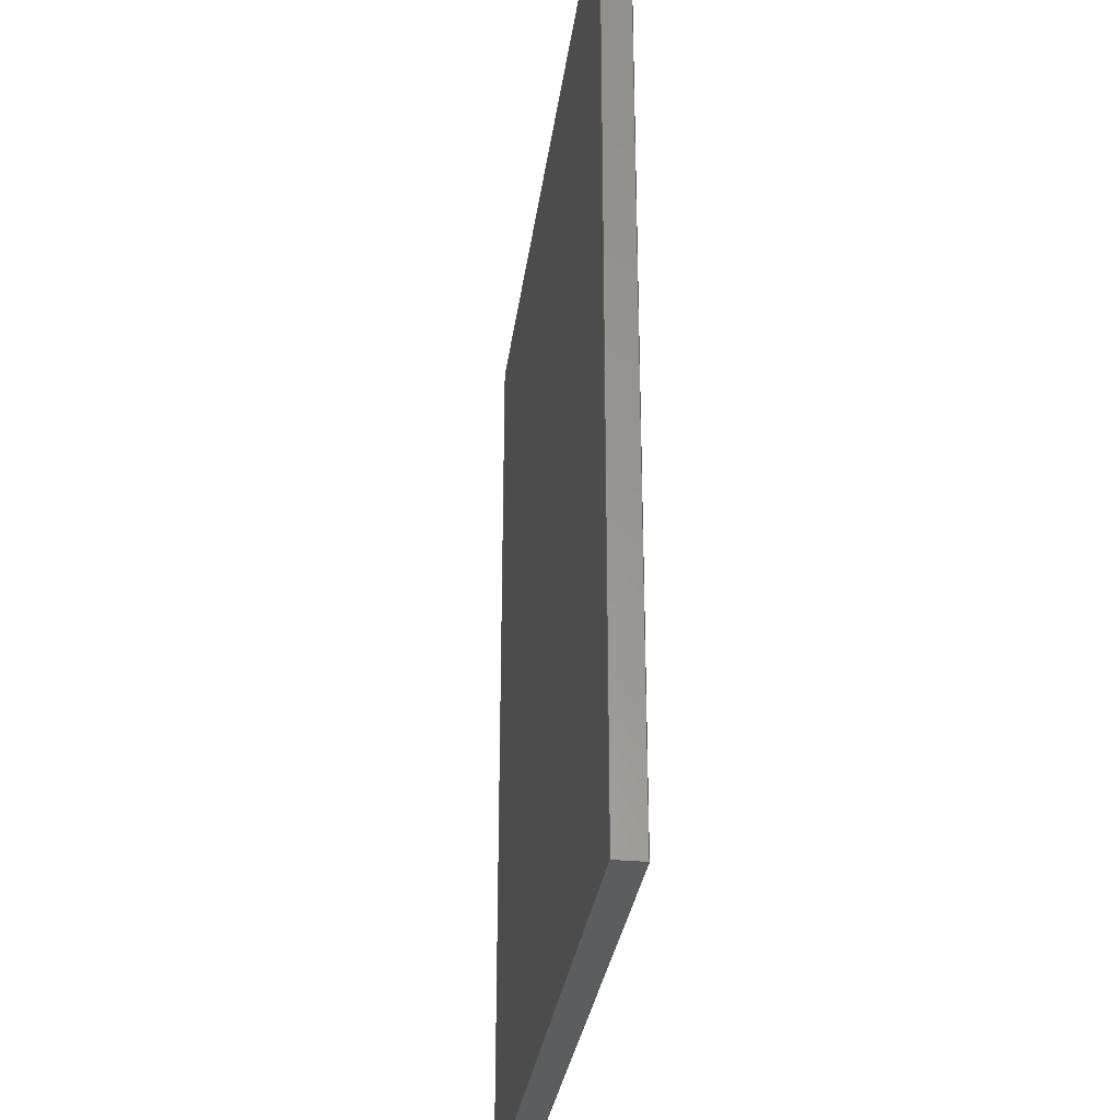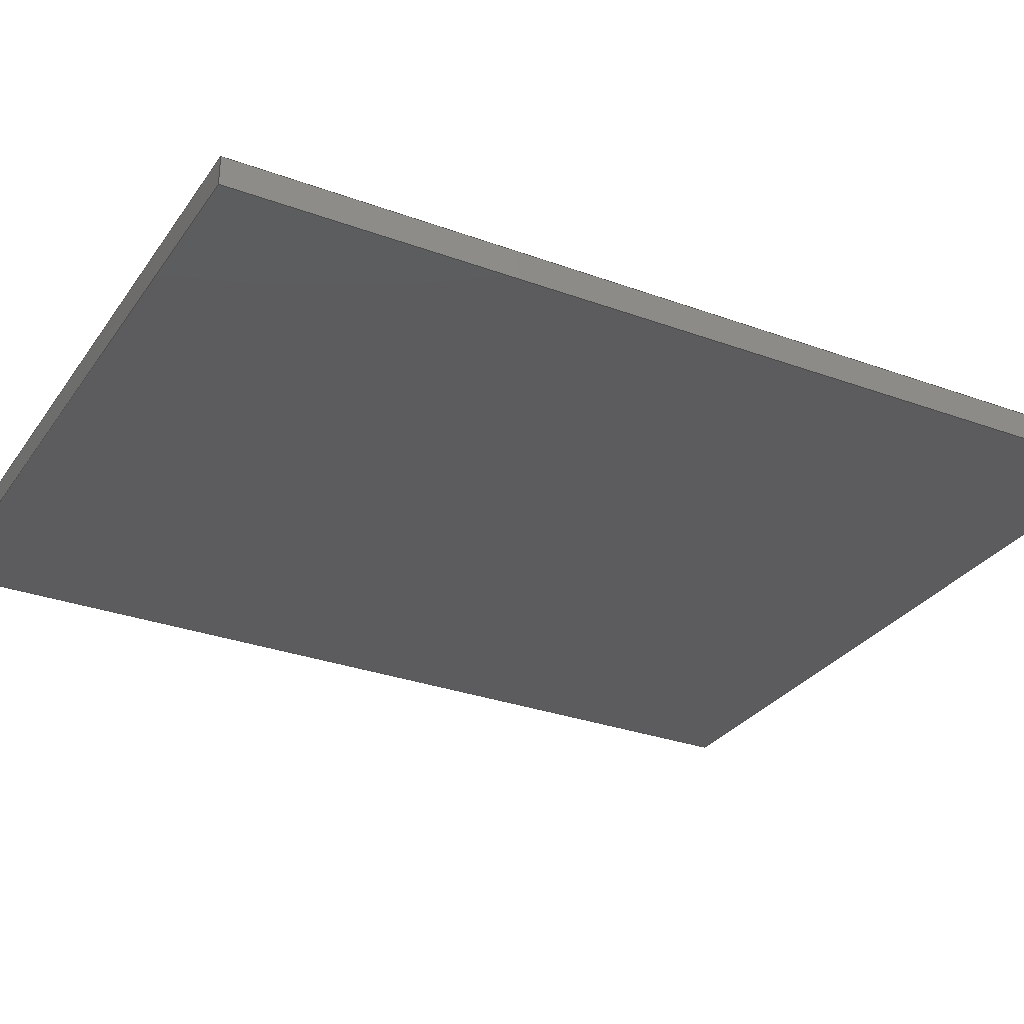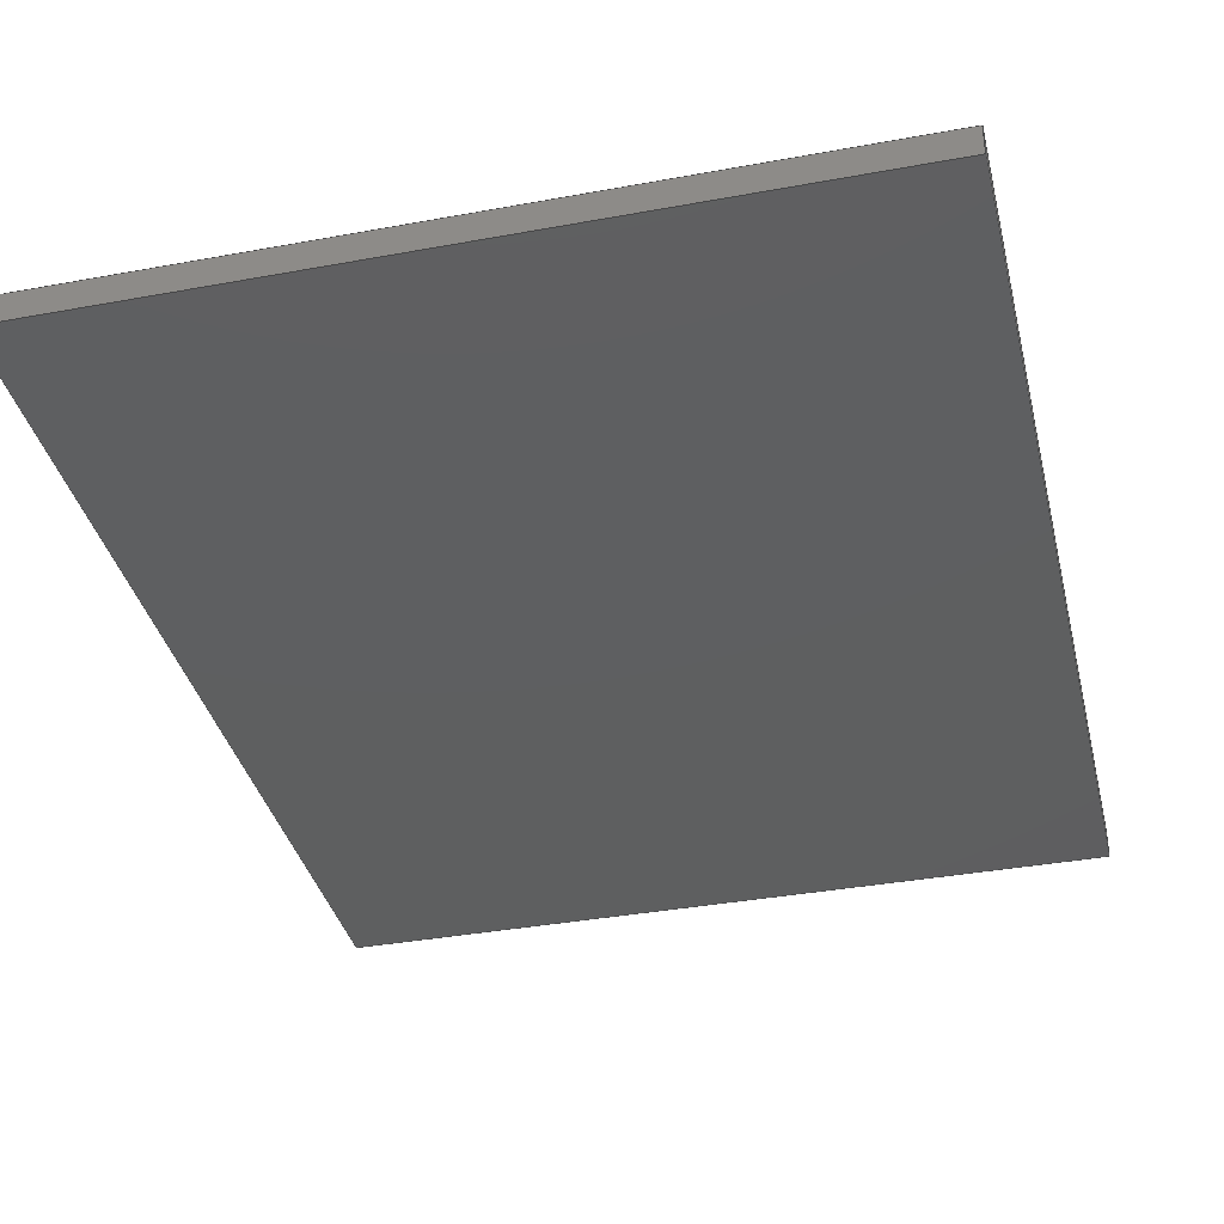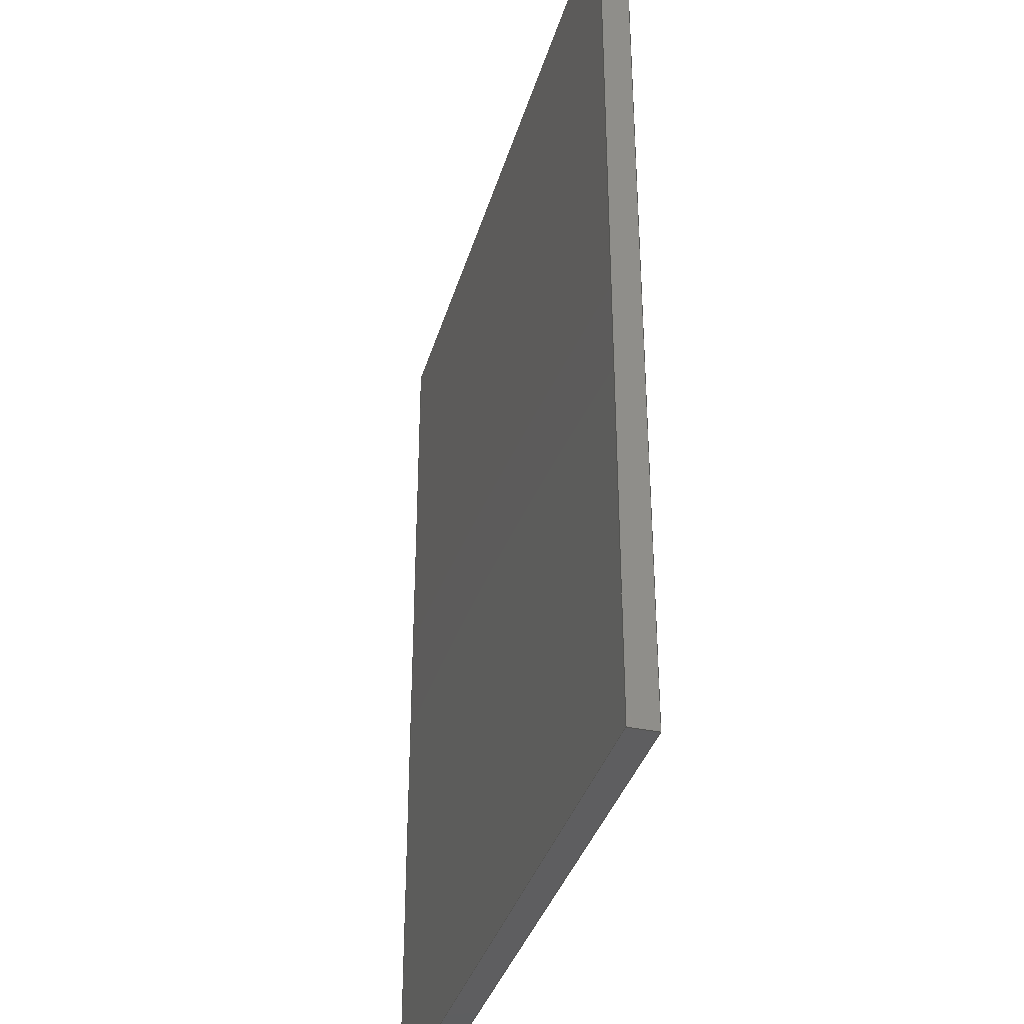
<metadata>
{"format":"step","ext":"step","renderer":"f3d","projection":"perspective","resolution":1024,"background":"white","views":[{"elev":-30.8,"azim":-97.5,"up":"+Z"},{"elev":-29.8,"azim":-118.3,"up":"+Y"},{"elev":-36.8,"azim":-166.6,"up":"+Y"},{"elev":-36.0,"azim":74.4,"up":"+Z"}]}
</metadata>
<code>
ISO-10303-21;
DATA;
#1 = EDGE_CURVE ( 'NONE', #162, #82, #71, .T. ) ;
#2 = EDGE_CURVE ( 'NONE', #4, #70, #140, .T. ) ;
#3 =( NAMED_UNIT ( * ) SI_UNIT ( $, .STERADIAN. ) SOLID_ANGLE_UNIT ( ) );
#4 = VERTEX_POINT ( 'NONE', #78 ) ;
#5 = DIRECTION ( 'NONE',  ( 0, 0, -1 ) ) ;
#6 = EDGE_LOOP ( 'NONE', ( #83, #128, #110, #102 ) ) ;
#7 = AXIS2_PLACEMENT_3D ( 'NONE', #173, #65, #27 ) ;
#8 = CARTESIAN_POINT ( 'NONE',  ( 0, 0, 0 ) ) ;
#9 = AXIS2_PLACEMENT_3D ( 'NONE', #8, #193, #19 ) ;
#10 =( GEOMETRIC_REPRESENTATION_CONTEXT ( 3 ) GLOBAL_UNCERTAINTY_ASSIGNED_CONTEXT ( ( #117 ) ) GLOBAL_UNIT_ASSIGNED_CONTEXT ( ( #182, #103, #3 ) ) REPRESENTATION_CONTEXT ( 'NONE', 'WORKASPACE' ) );
#11 = PLANE ( 'NONE',  #77 ) ;
#12 = CARTESIAN_POINT ( 'NONE',  ( 2, 0, -2.5 ) ) ;
#13 = EDGE_CURVE ( 'NONE', #70, #199, #151, .T. ) ;
#14 = FACE_OUTER_BOUND ( 'NONE', #139, .T. ) ;
#15 = EDGE_CURVE ( 'NONE', #199, #90, #134, .T. ) ;
#16 = FILL_AREA_STYLE ('',( #100 ) ) ;
#17 = ORIENTED_EDGE ( 'NONE', *, *, #13, .F. ) ;
#18 = ADVANCED_FACE ( 'NONE', ( #67 ), #42, .F. ) ;
#19 = DIRECTION ( 'NONE',  ( 1, 0, 0 ) ) ;
#20 = CARTESIAN_POINT ( 'NONE',  ( -2, 0.15, -2.5 ) ) ;
#21 = VERTEX_POINT ( 'NONE', #96 ) ;
#22 = AXIS2_PLACEMENT_3D ( 'NONE', #40, #61, #154 ) ;
#23 = PLANE ( 'NONE',  #7 ) ;
#24 = PRODUCT_DEFINITION ( 'UNKNOWN', '', #147, #119 ) ;
#25 = LINE ( 'NONE', #31, #192 ) ;
#26 = CARTESIAN_POINT ( 'NONE',  ( -2, 0.15, 2.5 ) ) ;
#27 = DIRECTION ( 'NONE',  ( 0, -0, -1 ) ) ;
#28 = DIRECTION ( 'NONE',  ( 1, 0, 0 ) ) ;
#29 = APPLICATION_PROTOCOL_DEFINITION ( 'draft international standard', 'automotive_design', 1998, #94 ) ;
#30 = DIRECTION ( 'NONE',  ( 0, 0, 1 ) ) ;
#31 = CARTESIAN_POINT ( 'NONE',  ( 2, 0.15, -2.5 ) ) ;
#32 = ORIENTED_EDGE ( 'NONE', *, *, #166, .F. ) ;
#33 = DIRECTION ( 'NONE',  ( 0, 0, -1 ) ) ;
#34 = PRODUCT ( 'PIN4x5', 'PIN4x5', '', ( #76 ) ) ;
#35 = PLANE ( 'NONE',  #116 ) ;
#36 = ORIENTED_EDGE ( 'NONE', *, *, #166, .T. ) ;
#37 = EDGE_LOOP ( 'NONE', ( #115, #153, #185, #125 ) ) ;
#38 =( NAMED_UNIT ( * ) PLANE_ANGLE_UNIT ( ) SI_UNIT ( $, .RADIAN. ) );
#39 = CARTESIAN_POINT ( 'NONE',  ( -2, 0, 2.5 ) ) ;
#40 = CARTESIAN_POINT ( 'NONE',  ( -2, 0.15, 2.5 ) ) ;
#41 = ORIENTED_EDGE ( 'NONE', *, *, #123, .T. ) ;
#42 = PLANE ( 'NONE',  #22 ) ;
#43 = DIRECTION ( 'NONE',  ( -1, 0, 0 ) ) ;
#44 = FACE_OUTER_BOUND ( 'NONE', #194, .T. ) ;
#45 = EDGE_CURVE ( 'NONE', #21, #191, #179, .T. ) ;
#46 = DIRECTION ( 'NONE',  ( 1, 0, 0 ) ) ;
#47 = ADVANCED_BREP_SHAPE_REPRESENTATION ( 'PIN4x5', ( #163, #9 ), #10 ) ;
#48 = ORIENTED_EDGE ( 'NONE', *, *, #15, .F. ) ;
#49 = PRESENTATION_LAYER_ASSIGNMENT (  '', '', ( #56 ) ) ;
#50 = ORIENTED_EDGE ( 'NONE', *, *, #124, .F. ) ;
#51 = ADVANCED_FACE ( 'NONE', ( #106 ), #35, .F. ) ;
#52 =( NAMED_UNIT ( * ) SI_UNIT ( $, .STERADIAN. ) SOLID_ANGLE_UNIT ( ) );
#53 = CLOSED_SHELL ( 'NONE', ( #181, #202, #18, #186, #51, #129 ) ) ;
#54 = VECTOR ( 'NONE', #80, 1000 ) ;
#55 = DIRECTION ( 'NONE',  ( -0, -1, -0 ) ) ;
#56 = STYLED_ITEM ( 'NONE', ( #135 ), #47 ) ;
#57 = VECTOR ( 'NONE', #121, 1000 ) ;
#58 = CARTESIAN_POINT ( 'NONE',  ( -2, 0, 2.5 ) ) ;
#59 = CARTESIAN_POINT ( 'NONE',  ( 2, 0.15, 2.5 ) ) ;
#60 = FACE_OUTER_BOUND ( 'NONE', #146, .T. ) ;
#61 = DIRECTION ( 'NONE',  ( 1, -0, 0 ) ) ;
#62 = CARTESIAN_POINT ( 'NONE',  ( -2, 0, -2.5 ) ) ;
#63 = CARTESIAN_POINT ( 'NONE',  ( 2, 0, 2.5 ) ) ;
#64 = LINE ( 'NONE', #62, #54 ) ;
#65 = DIRECTION ( 'NONE',  ( 0, -1, 0 ) ) ;
#66 = CARTESIAN_POINT ( 'NONE',  ( 2, 0.15, 2.5 ) ) ;
#67 = FACE_OUTER_BOUND ( 'NONE', #169, .T. ) ;
#68 = LINE ( 'NONE', #136, #101 ) ;
#69 = LINE ( 'NONE', #26, #87 ) ;
#70 = VERTEX_POINT ( 'NONE', #59 ) ;
#71 = LINE ( 'NONE', #86, #57 ) ;
#72 = SURFACE_SIDE_STYLE ('',( #84 ) ) ;
#73 = DIRECTION ( 'NONE',  ( -0, -1, -0 ) ) ;
#74 = LINE ( 'NONE', #161, #104 ) ;
#75 = COLOUR_RGB ( '',0.7922, 0.8196, 0.9333 ) ;
#76 = PRODUCT_CONTEXT ( 'NONE', #94, 'mechanical' ) ;
#77 = AXIS2_PLACEMENT_3D ( 'NONE', #112, #43, #30 ) ;
#78 = CARTESIAN_POINT ( 'NONE',  ( -2, 0.15, 2.5 ) ) ;
#79 = ORIENTED_EDGE ( 'NONE', *, *, #164, .F. ) ;
#80 = DIRECTION ( 'NONE',  ( -1, -0, -0 ) ) ;
#81 = APPLICATION_CONTEXT ( 'automotive_design' ) ;
#82 = VERTEX_POINT ( 'NONE', #58 ) ;
#83 = ORIENTED_EDGE ( 'NONE', *, *, #189, .T. ) ;
#84 = SURFACE_STYLE_FILL_AREA ( #155 ) ;
#85 = CARTESIAN_POINT ( 'NONE',  ( -2, 0.15, 2.5 ) ) ;
#86 = CARTESIAN_POINT ( 'NONE',  ( -2, 0, 2.5 ) ) ;
#87 = VECTOR ( 'NONE', #184, 1000 ) ;
#88 =( GEOMETRIC_REPRESENTATION_CONTEXT ( 3 ) GLOBAL_UNCERTAINTY_ASSIGNED_CONTEXT ( ( #187 ) ) GLOBAL_UNIT_ASSIGNED_CONTEXT ( ( #142, #148, #114 ) ) REPRESENTATION_CONTEXT ( 'NONE', 'WORKASPACE' ) );
#89 = SHAPE_DEFINITION_REPRESENTATION ( #197, #47 ) ;
#90 = VERTEX_POINT ( 'NONE', #12 ) ;
#91 = EDGE_CURVE ( 'NONE', #191, #4, #69, .T. ) ;
#92 = LINE ( 'NONE', #178, #156 ) ;
#93 = AXIS2_PLACEMENT_3D ( 'NONE', #20, #108, #127 ) ;
#94 = APPLICATION_CONTEXT ( 'automotive_design' ) ;
#95 = SURFACE_STYLE_USAGE ( .BOTH. , #190 ) ;
#96 = CARTESIAN_POINT ( 'NONE',  ( 2, 0.15, -2.5 ) ) ;
#97 = PRESENTATION_LAYER_ASSIGNMENT (  '', '', ( #170 ) ) ;
#98 = SURFACE_STYLE_USAGE ( .BOTH. , #72 ) ;
#99 = UNCERTAINTY_MEASURE_WITH_UNIT (LENGTH_MEASURE( 1e-05 ), #188, 'distance_accuracy_value', 'NONE');
#100 = FILL_AREA_STYLE_COLOUR ( '', #113 ) ;
#101 = VECTOR ( 'NONE', #33, 1000 ) ;
#102 = ORIENTED_EDGE ( 'NONE', *, *, #2, .T. ) ;
#103 =( NAMED_UNIT ( * ) PLANE_ANGLE_UNIT ( ) SI_UNIT ( $, .RADIAN. ) );
#104 = VECTOR ( 'NONE', #201, 1000 ) ;
#105 = SURFACE_STYLE_FILL_AREA ( #16 ) ;
#106 = FACE_OUTER_BOUND ( 'NONE', #6, .T. ) ;
#107 = MECHANICAL_DESIGN_GEOMETRIC_PRESENTATION_REPRESENTATION (  '', ( #56 ), #143 ) ;
#108 = DIRECTION ( 'NONE',  ( 0, 0, 1 ) ) ;
#109 = LINE ( 'NONE', #39, #150 ) ;
#110 = ORIENTED_EDGE ( 'NONE', *, *, #91, .T. ) ;
#111 = ORIENTED_EDGE ( 'NONE', *, *, #124, .T. ) ;
#112 = CARTESIAN_POINT ( 'NONE',  ( 2, 0.15, 2.5 ) ) ;
#113 = COLOUR_RGB ( '',0.7529, 0.7529, 0 ) ;
#114 =( NAMED_UNIT ( * ) SI_UNIT ( $, .STERADIAN. ) SOLID_ANGLE_UNIT ( ) );
#115 = ORIENTED_EDGE ( 'NONE', *, *, #15, .T. ) ;
#116 = AXIS2_PLACEMENT_3D ( 'NONE', #130, #137, #167 ) ;
#117 = UNCERTAINTY_MEASURE_WITH_UNIT (LENGTH_MEASURE( 1e-05 ), #182, 'distance_accuracy_value', 'NONE');
#118 = VECTOR ( 'NONE', #28, 1000 ) ;
#119 = PRODUCT_DEFINITION_CONTEXT ( 'detailed design', #81, 'design' ) ;
#120 = CARTESIAN_POINT ( 'NONE',  ( 2, 0, 2.5 ) ) ;
#121 = DIRECTION ( 'NONE',  ( -0, -0, 1 ) ) ;
#122 = ORIENTED_EDGE ( 'NONE', *, *, #200, .T. ) ;
#123 = EDGE_CURVE ( 'NONE', #191, #162, #74, .T. ) ;
#124 = EDGE_CURVE ( 'NONE', #82, #199, #109, .T. ) ;
#125 = ORIENTED_EDGE ( 'NONE', *, *, #13, .T. ) ;
#126 = DIRECTION ( 'NONE',  ( 0, 0, -1 ) ) ;
#127 = DIRECTION ( 'NONE',  ( 1, 0, -0 ) ) ;
#128 = ORIENTED_EDGE ( 'NONE', *, *, #45, .T. ) ;
#129 = ADVANCED_FACE ( 'NONE', ( #60 ), #23, .T. ) ;
#130 = CARTESIAN_POINT ( 'NONE',  ( 0, 0.15, 0 ) ) ;
#131 = ORIENTED_EDGE ( 'NONE', *, *, #1, .T. ) ;
#132 = VECTOR ( 'NONE', #126, 1000 ) ;
#133 = VECTOR ( 'NONE', #168, 1000 ) ;
#134 = LINE ( 'NONE', #63, #132 ) ;
#135 = PRESENTATION_STYLE_ASSIGNMENT (( #98 ) ) ;
#136 = CARTESIAN_POINT ( 'NONE',  ( 2, 0.15, 2.5 ) ) ;
#137 = DIRECTION ( 'NONE',  ( 0, -1, 0 ) ) ;
#138 = PRESENTATION_STYLE_ASSIGNMENT (( #95 ) ) ;
#139 = EDGE_LOOP ( 'NONE', ( #111, #17, #180, #177 ) ) ;
#140 = LINE ( 'NONE', #160, #118 ) ;
#141 = CARTESIAN_POINT ( 'NONE',  ( -2, 0.15, -2.5 ) ) ;
#142 =( LENGTH_UNIT ( ) NAMED_UNIT ( * ) SI_UNIT ( .MILLI., .METRE. ) );
#143 =( GEOMETRIC_REPRESENTATION_CONTEXT ( 3 ) GLOBAL_UNCERTAINTY_ASSIGNED_CONTEXT ( ( #99 ) ) GLOBAL_UNIT_ASSIGNED_CONTEXT ( ( #188, #38, #52 ) ) REPRESENTATION_CONTEXT ( 'NONE', 'WORKASPACE' ) );
#144 = PLANE ( 'NONE',  #93 ) ;
#145 = DIRECTION ( 'NONE',  ( -0, -1, -0 ) ) ;
#146 = EDGE_LOOP ( 'NONE', ( #48, #50, #157, #32 ) ) ;
#147 = PRODUCT_DEFINITION_FORMATION_WITH_SPECIFIED_SOURCE ( 'ANY', '', #34, .NOT_KNOWN. ) ;
#148 =( NAMED_UNIT ( * ) PLANE_ANGLE_UNIT ( ) SI_UNIT ( $, .RADIAN. ) );
#149 = VECTOR ( 'NONE', #145, 1000 ) ;
#150 = VECTOR ( 'NONE', #46, 1000 ) ;
#151 = LINE ( 'NONE', #66, #149 ) ;
#152 = DIRECTION ( 'NONE',  ( -1, 0, -0 ) ) ;
#153 = ORIENTED_EDGE ( 'NONE', *, *, #200, .F. ) ;
#154 = DIRECTION ( 'NONE',  ( 0, 0, -1 ) ) ;
#155 = FILL_AREA_STYLE ('',( #175 ) ) ;
#156 = VECTOR ( 'NONE', #73, 1000 ) ;
#157 = ORIENTED_EDGE ( 'NONE', *, *, #1, .F. ) ;
#158 = CARTESIAN_POINT ( 'NONE',  ( -2, 0, -2.5 ) ) ;
#159 = ORIENTED_EDGE ( 'NONE', *, *, #123, .F. ) ;
#160 = CARTESIAN_POINT ( 'NONE',  ( -2, 0.15, 2.5 ) ) ;
#161 = CARTESIAN_POINT ( 'NONE',  ( -2, 0.15, -2.5 ) ) ;
#162 = VERTEX_POINT ( 'NONE', #158 ) ;
#163 = MANIFOLD_SOLID_BREP ( 'Aufsatz-Linear austragen1', #53 ) ;
#164 = EDGE_CURVE ( 'NONE', #4, #82, #92, .T. ) ;
#165 = AXIS2_PLACEMENT_3D ( 'NONE', #85, #5, #152 ) ;
#166 = EDGE_CURVE ( 'NONE', #90, #162, #64, .T. ) ;
#167 = DIRECTION ( 'NONE',  ( 0, -0, -1 ) ) ;
#168 = DIRECTION ( 'NONE',  ( -1, -0, -0 ) ) ;
#169 = EDGE_LOOP ( 'NONE', ( #131, #79, #195, #41 ) ) ;
#170 = STYLED_ITEM ( 'NONE', ( #138 ), #163 ) ;
#171 = APPLICATION_PROTOCOL_DEFINITION ( 'draft international standard', 'automotive_design', 1998, #81 ) ;
#172 = PLANE ( 'NONE',  #165 ) ;
#173 = CARTESIAN_POINT ( 'NONE',  ( 0, 0, 0 ) ) ;
#174 = ORIENTED_EDGE ( 'NONE', *, *, #45, .F. ) ;
#175 = FILL_AREA_STYLE_COLOUR ( '', #75 ) ;
#176 = CARTESIAN_POINT ( 'NONE',  ( -2, 0.15, -2.5 ) ) ;
#177 = ORIENTED_EDGE ( 'NONE', *, *, #164, .T. ) ;
#178 = CARTESIAN_POINT ( 'NONE',  ( -2, 0.15, 2.5 ) ) ;
#179 = LINE ( 'NONE', #176, #133 ) ;
#180 = ORIENTED_EDGE ( 'NONE', *, *, #2, .F. ) ;
#181 = ADVANCED_FACE ( 'NONE', ( #183 ), #11, .F. ) ;
#182 =( LENGTH_UNIT ( ) NAMED_UNIT ( * ) SI_UNIT ( .MILLI., .METRE. ) );
#183 = FACE_OUTER_BOUND ( 'NONE', #37, .T. ) ;
#184 = DIRECTION ( 'NONE',  ( -0, -0, 1 ) ) ;
#185 = ORIENTED_EDGE ( 'NONE', *, *, #189, .F. ) ;
#186 = ADVANCED_FACE ( 'NONE', ( #14 ), #172, .F. ) ;
#187 = UNCERTAINTY_MEASURE_WITH_UNIT (LENGTH_MEASURE( 1e-05 ), #142, 'distance_accuracy_value', 'NONE');
#188 =( LENGTH_UNIT ( ) NAMED_UNIT ( * ) SI_UNIT ( .MILLI., .METRE. ) );
#189 = EDGE_CURVE ( 'NONE', #70, #21, #68, .T. ) ;
#190 = SURFACE_SIDE_STYLE ('',( #105 ) ) ;
#191 = VERTEX_POINT ( 'NONE', #141 ) ;
#192 = VECTOR ( 'NONE', #55, 1000 ) ;
#193 = DIRECTION ( 'NONE',  ( 0, 0, 1 ) ) ;
#194 = EDGE_LOOP ( 'NONE', ( #36, #159, #174, #122 ) ) ;
#195 = ORIENTED_EDGE ( 'NONE', *, *, #91, .F. ) ;
#196 = PRODUCT_RELATED_PRODUCT_CATEGORY ( 'part', '', ( #34 ) ) ;
#197 = PRODUCT_DEFINITION_SHAPE ( 'NONE', 'NONE',  #24 ) ;
#198 = MECHANICAL_DESIGN_GEOMETRIC_PRESENTATION_REPRESENTATION (  '', ( #170 ), #88 ) ;
#199 = VERTEX_POINT ( 'NONE', #120 ) ;
#200 = EDGE_CURVE ( 'NONE', #21, #90, #25, .T. ) ;
#201 = DIRECTION ( 'NONE',  ( -0, -1, -0 ) ) ;
#202 = ADVANCED_FACE ( 'NONE', ( #44 ), #144, .F. ) ;
ENDSEC;
END-ISO-10303-21;

</code>
